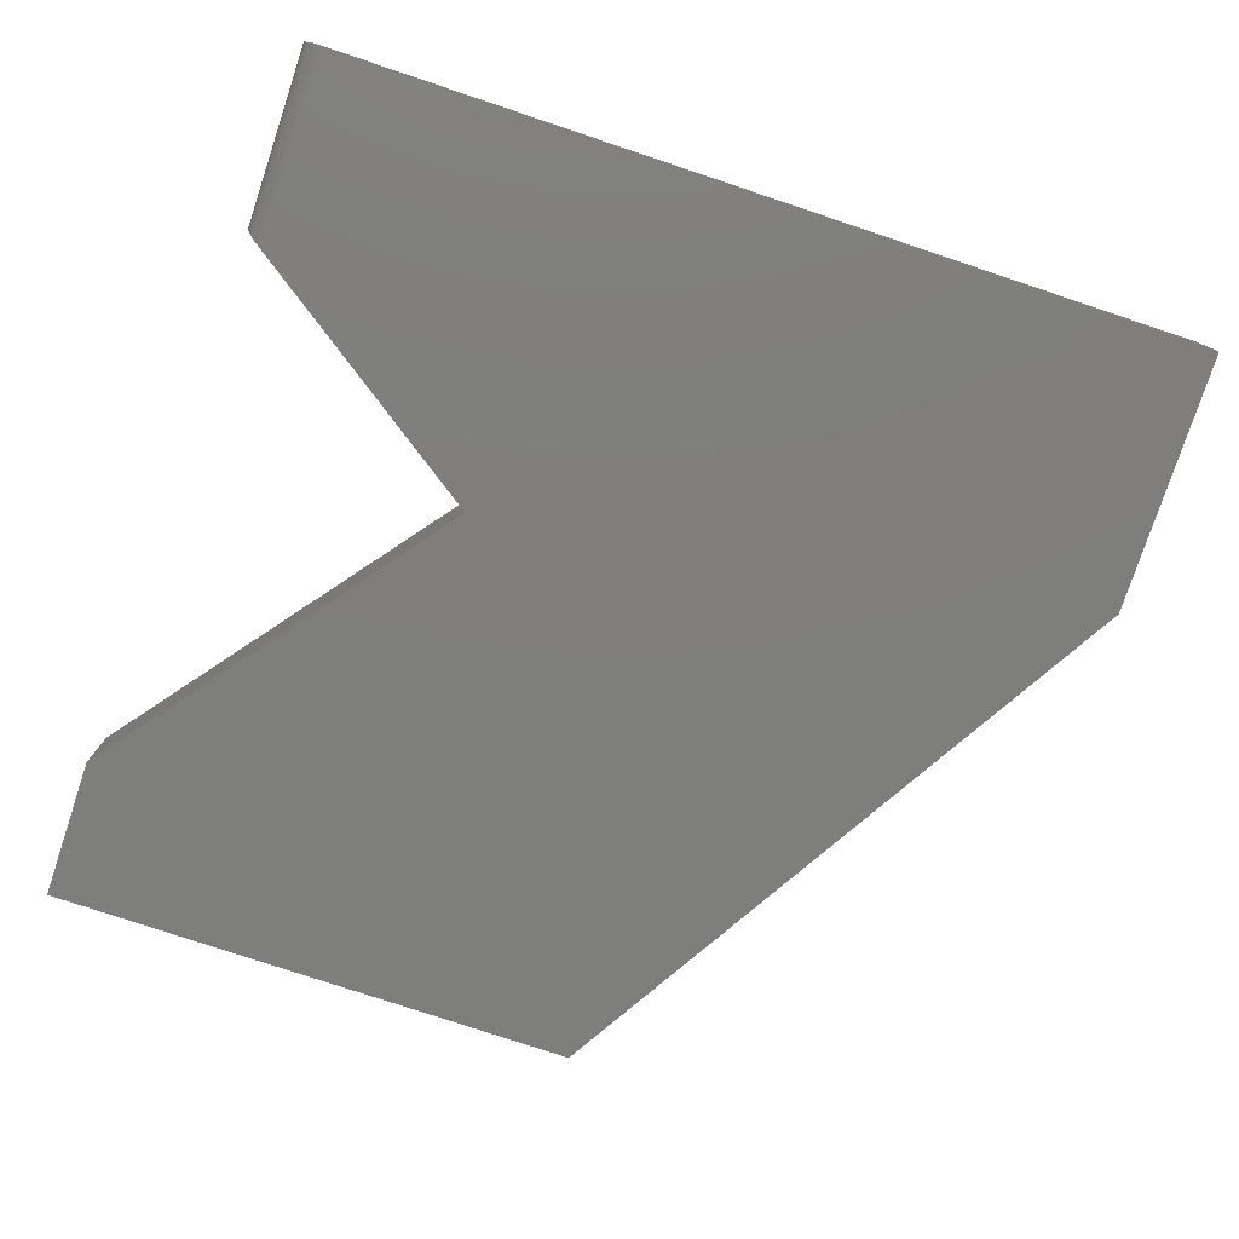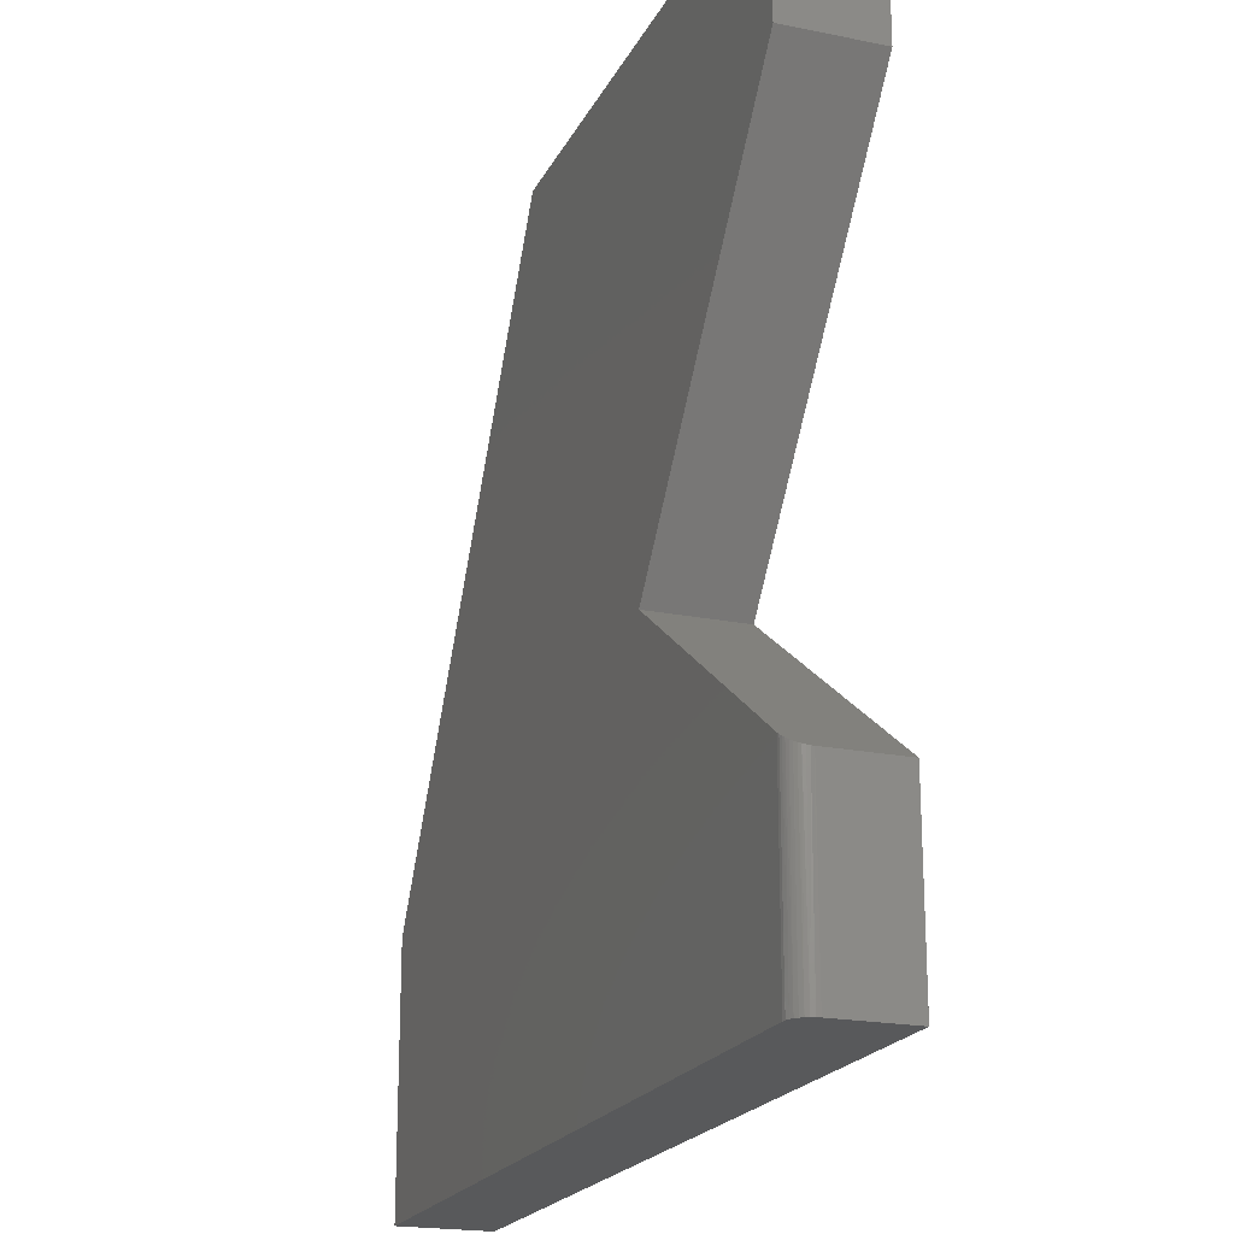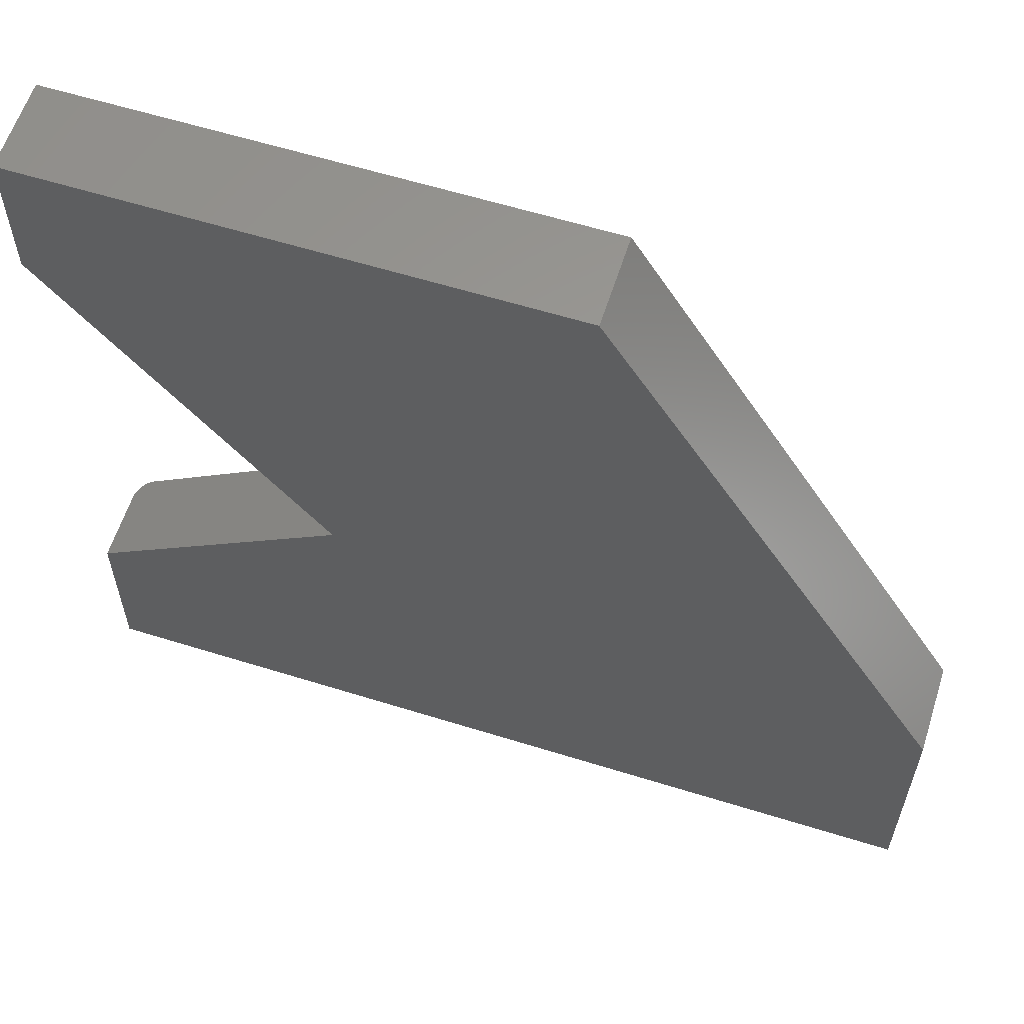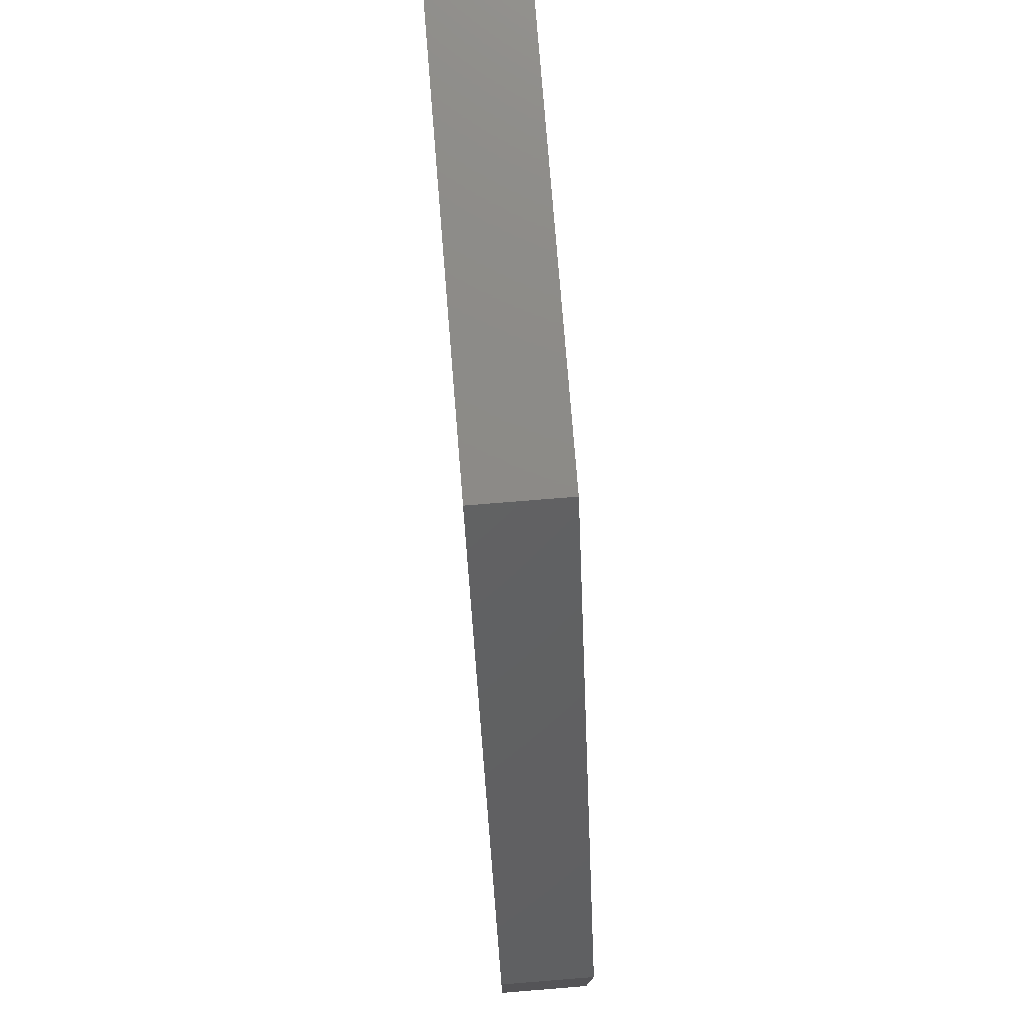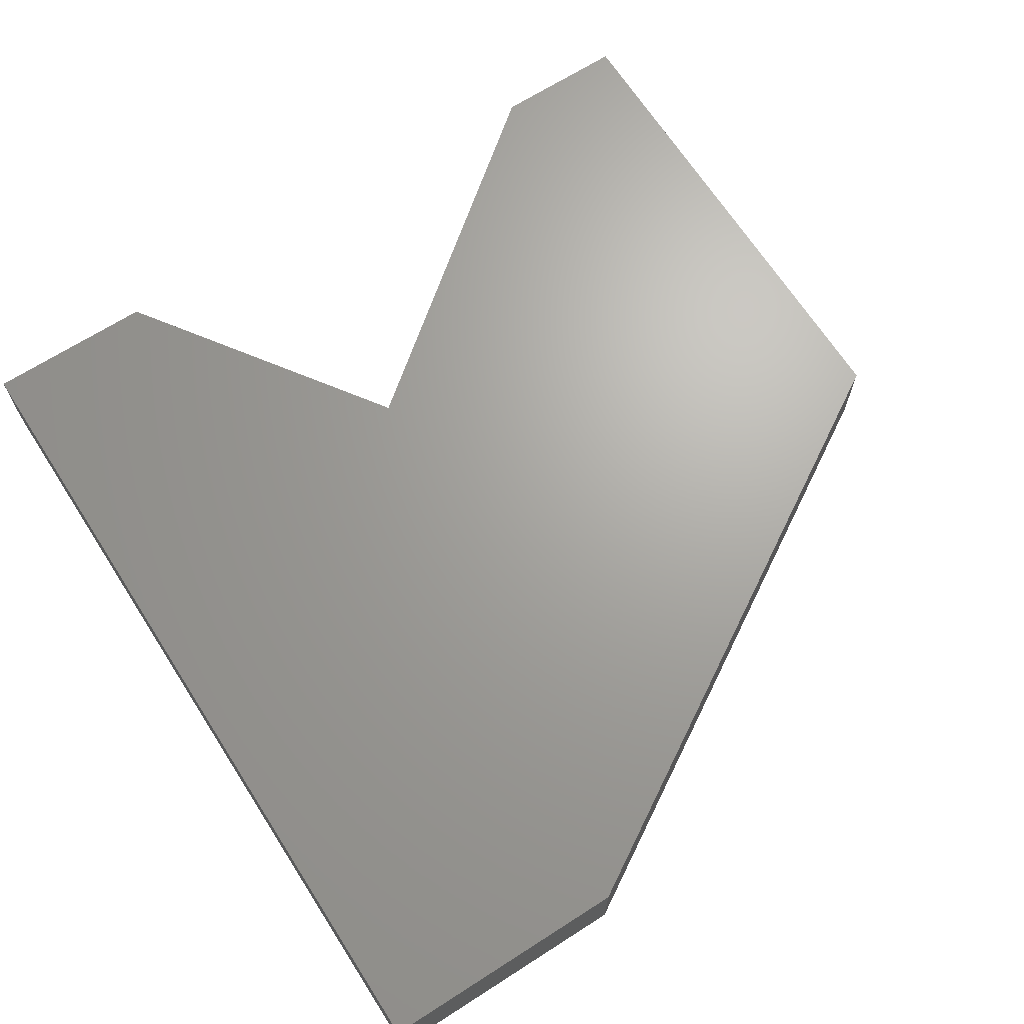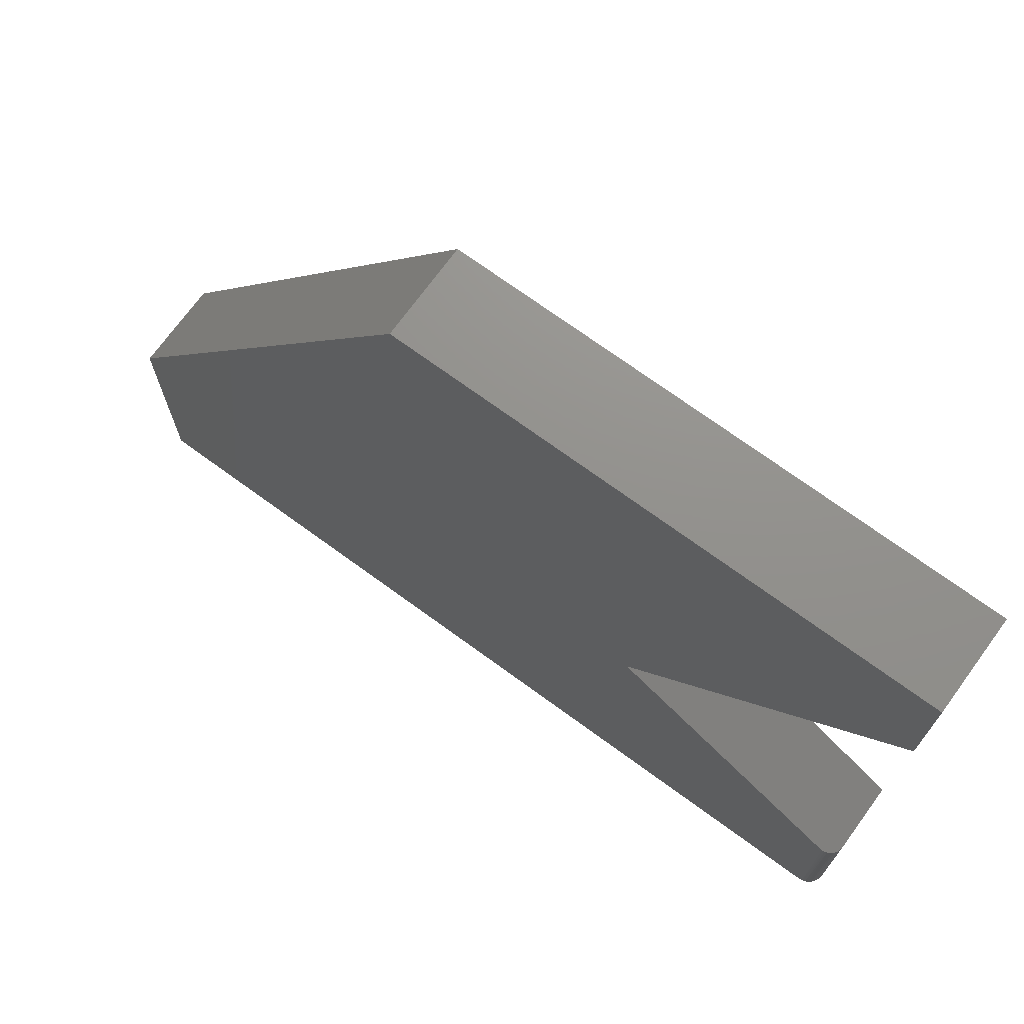
<metadata>
{"format":"stl","ext":"stl","renderer":"f3d","projection":"perspective","resolution":1024,"background":"white","views":[{"elev":-78.0,"azim":161.6,"up":"+Y"},{"elev":-20.5,"azim":69.8,"up":"+Z"},{"elev":60.1,"azim":-162.3,"up":"+Z"},{"elev":77.1,"azim":-94.6,"up":"+Z"},{"elev":67.5,"azim":-122.7,"up":"+Y"},{"elev":72.2,"azim":36.1,"up":"+Z"}]}
</metadata>
<code>
# stl→obj: 34 verts, 64 faces
v -0.75 -0.07812 0.2211
v -0.75 -0.07812 0
v -0.01562 -0.07812 -4.497e-17
v -0.01562 -0.07812 0.1608
v -0.2289 -0.07812 0.3079
v 3.674e-17 -0.07812 0.6
v 4.399e-17 -0.07812 0.7184
v -0.45 -0.07812 0.7184
v -0.2289 5.785e-17 0.3079
v -0.008467 -0.07639 0.1558
v -0.01309 -0.07792 0.159
v -0.01071 -0.07733 0.1574
v -0.0001932 -0.06495 0.1501
v 1.612e-17 -0.0625 0.15
v -0.006398 -0.07511 0.1544
v -0.004554 -0.07353 0.1531
v -0.002978 -0.07168 0.1521
v -0.001705 -0.0696 0.1512
v -0.0007681 -0.06734 0.1505
v 9.185e-18 8.327e-17 0.15
v 6.939e-18 -0.0625 -4.592e-17
v 0 8.327e-17 -4.592e-17
v -0.0003002 -0.06555 -4.591e-17
v -0.001189 -0.06848 -4.585e-17
v -0.002633 -0.07118 -4.576e-17
v -0.004576 -0.07355 -4.564e-17
v -0.006944 -0.07549 -4.55e-17
v -0.009646 -0.07694 -4.533e-17
v -0.01258 -0.07782 -4.515e-17
v -0.75 0 0
v -0.75 4.584e-33 0.2211
v -0.45 3.331e-17 0.7184
v 4.399e-17 8.327e-17 0.7184
v 3.674e-17 8.327e-17 0.6
f 1 2 3
f 1 3 4
f 1 4 5
f 1 5 6
f 1 6 7
f 1 7 8
f 9 4 10
f 9 5 4
f 4 11 10
f 10 11 12
f 13 14 15
f 13 15 16
f 13 16 17
f 13 17 18
f 13 18 19
f 20 9 14
f 14 9 10
f 14 10 15
f 21 22 14
f 14 22 20
f 21 23 24
f 22 21 24
f 22 24 25
f 22 25 26
f 22 26 27
f 22 27 28
f 22 28 29
f 22 29 3
f 22 3 2
f 22 2 30
f 4 29 11
f 4 3 29
f 24 18 25
f 25 18 17
f 25 17 16
f 25 16 26
f 26 16 15
f 26 15 27
f 27 15 10
f 27 10 28
f 10 12 28
f 29 28 12
f 29 12 11
f 21 14 23
f 23 14 13
f 23 13 24
f 24 13 19
f 24 19 18
f 31 32 33
f 31 33 34
f 31 34 9
f 31 9 20
f 31 20 22
f 31 22 30
f 1 31 2
f 2 31 30
f 8 32 1
f 1 32 31
f 7 33 8
f 8 33 32
f 6 34 7
f 7 34 33
f 5 9 6
f 6 9 34

</code>
